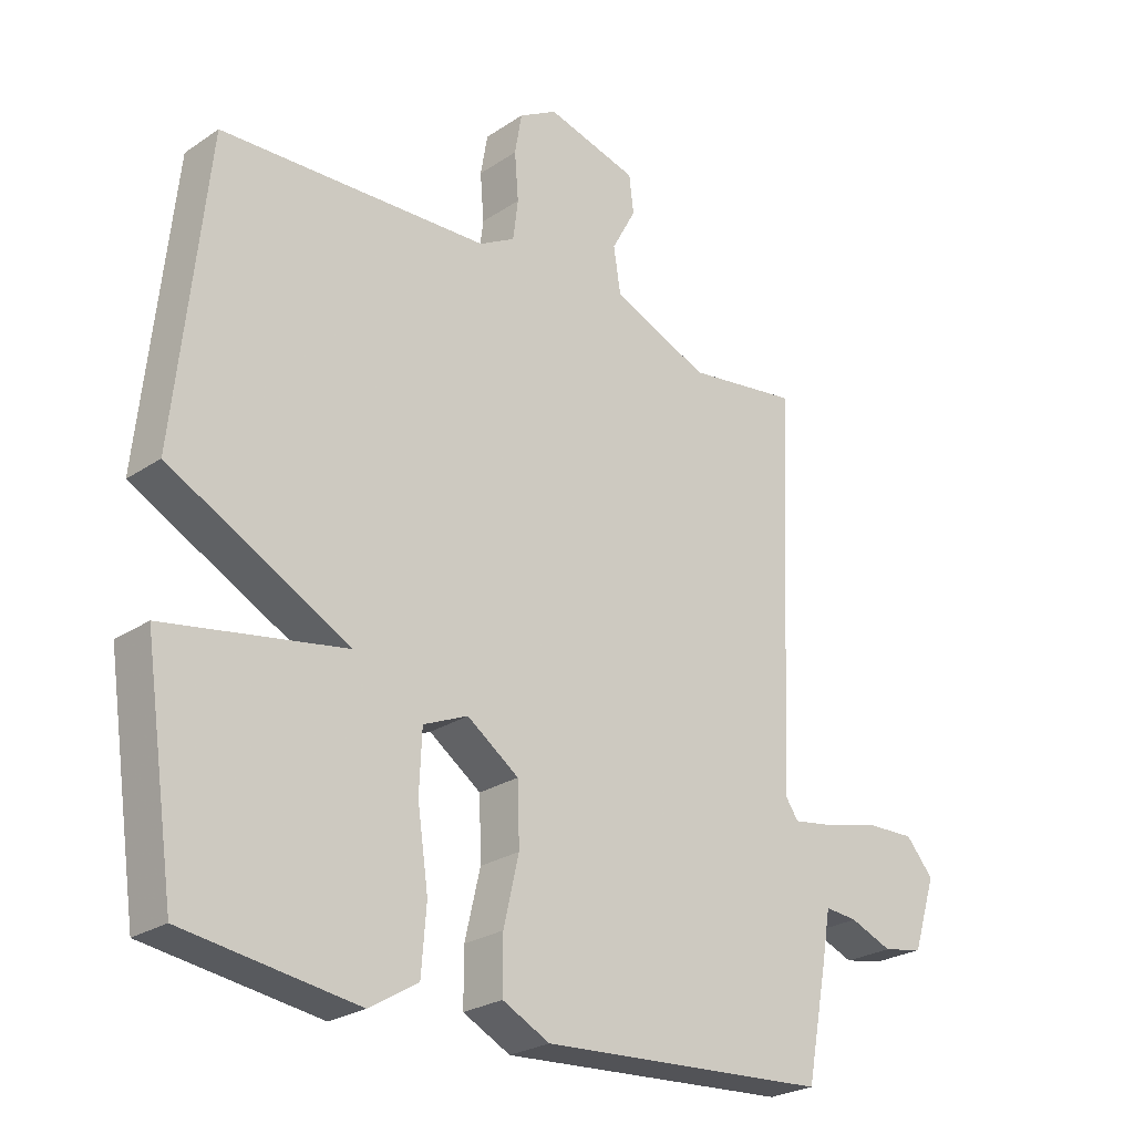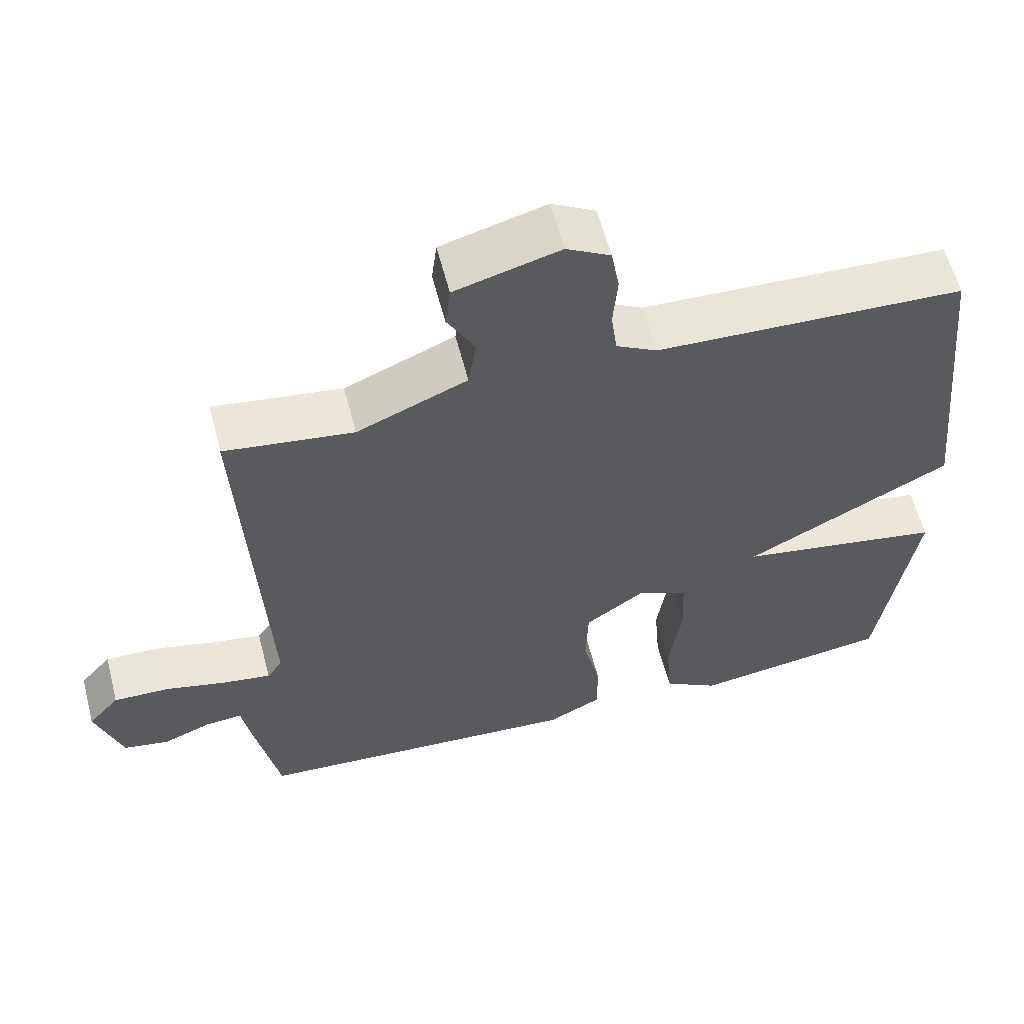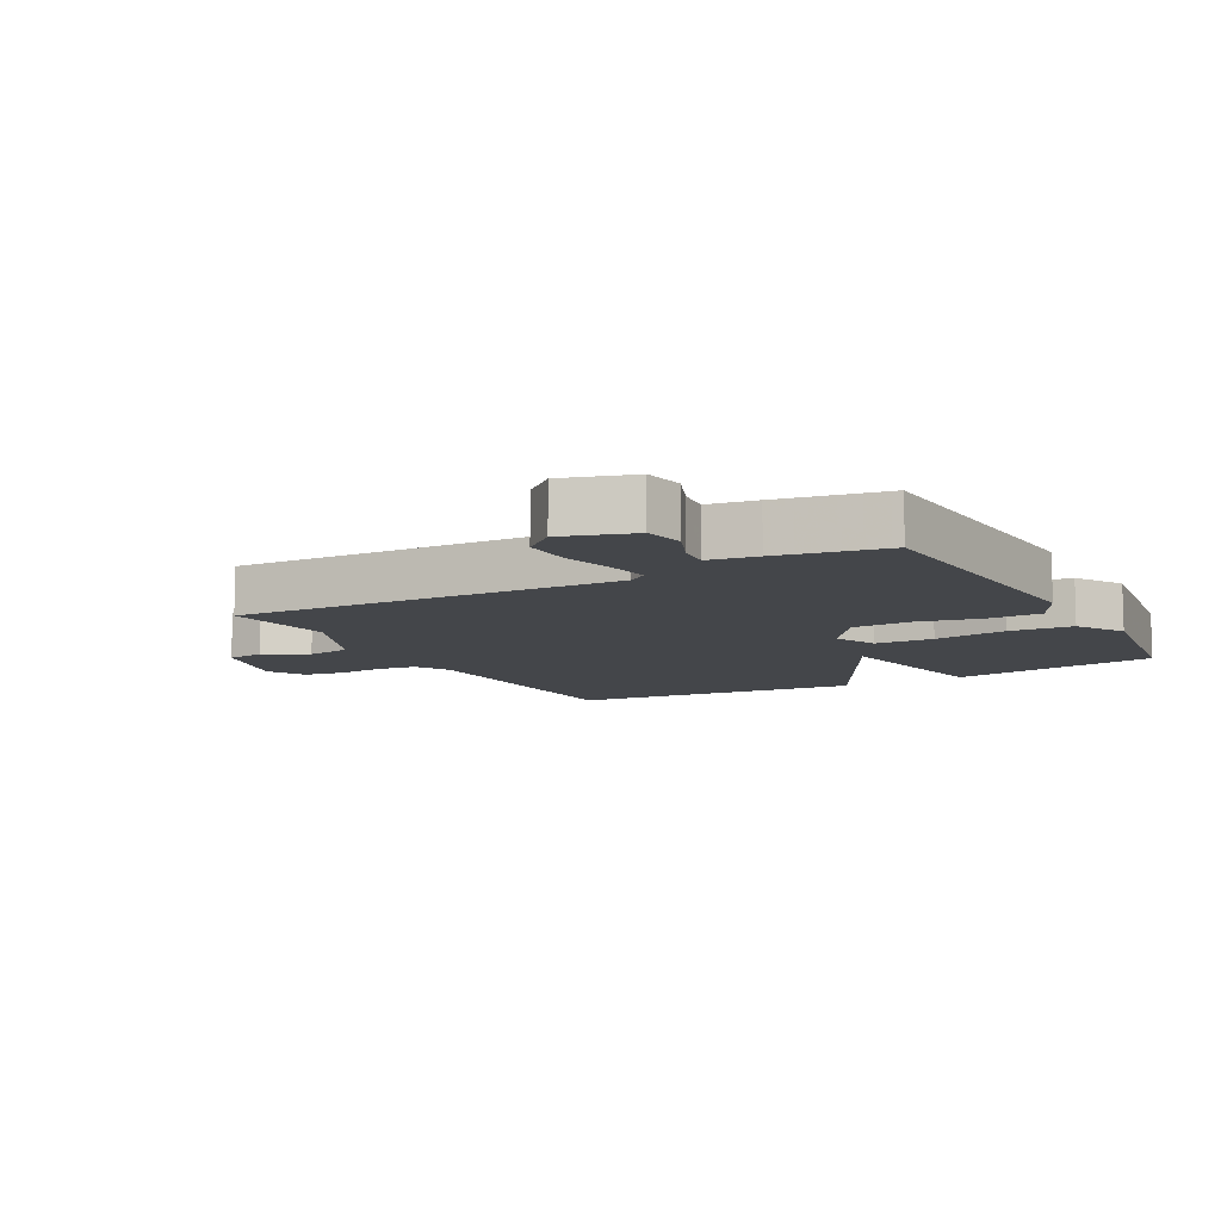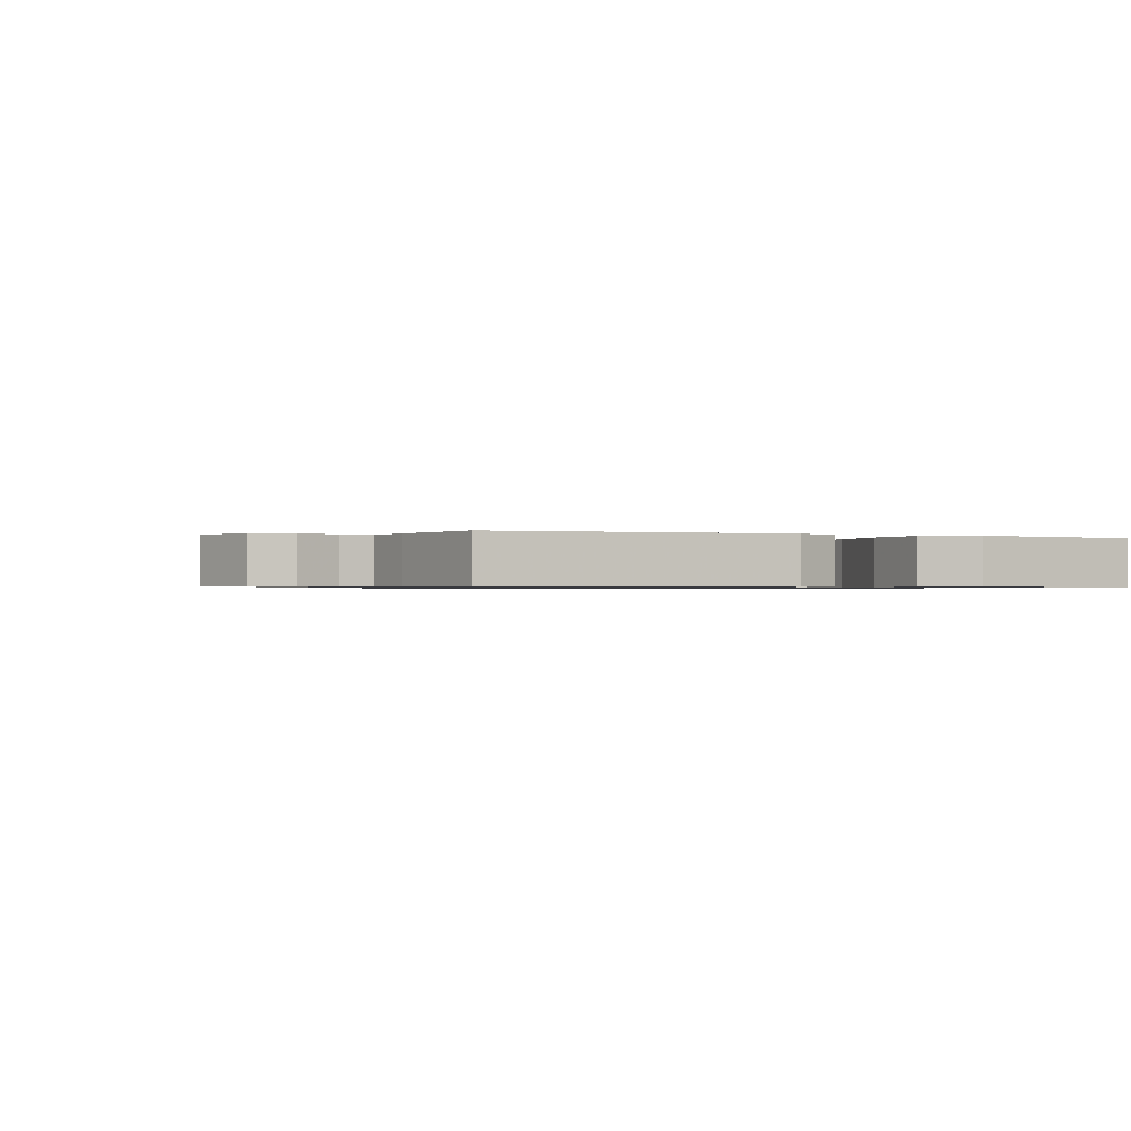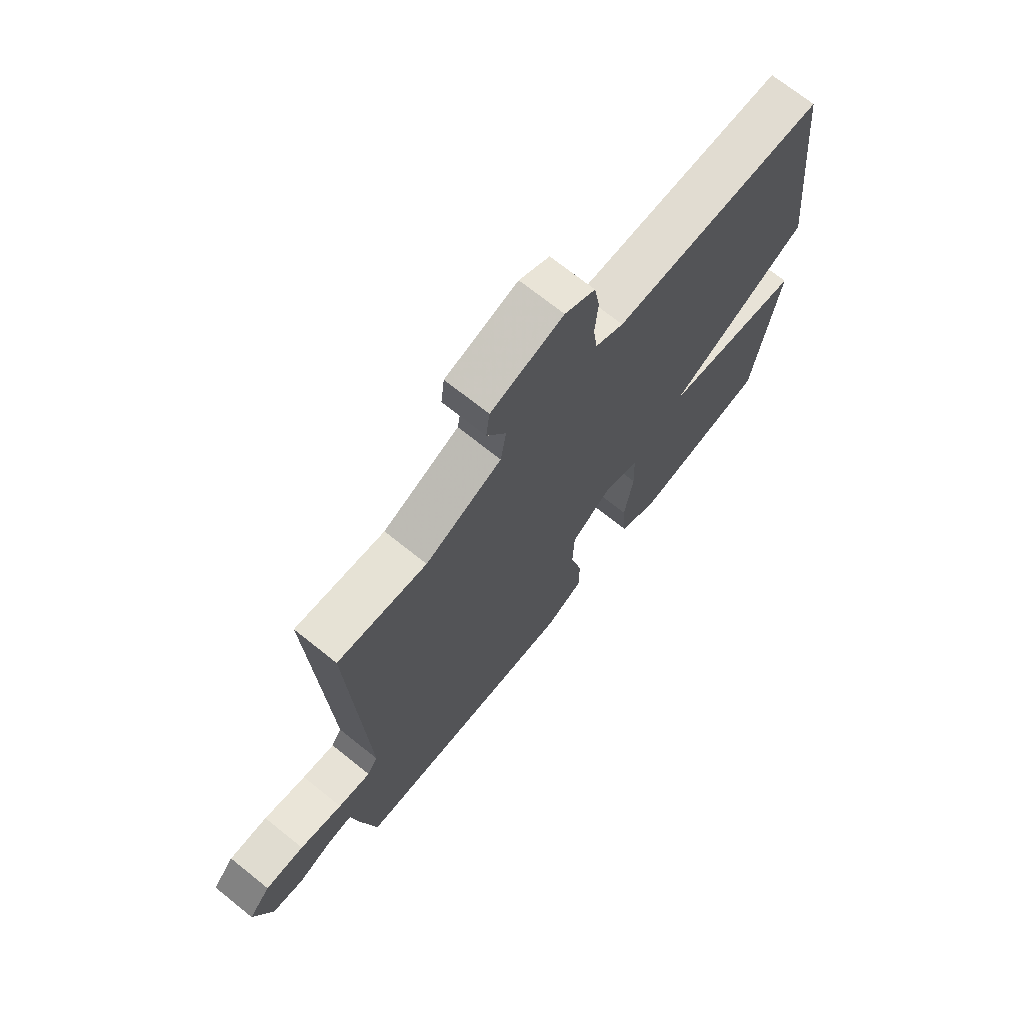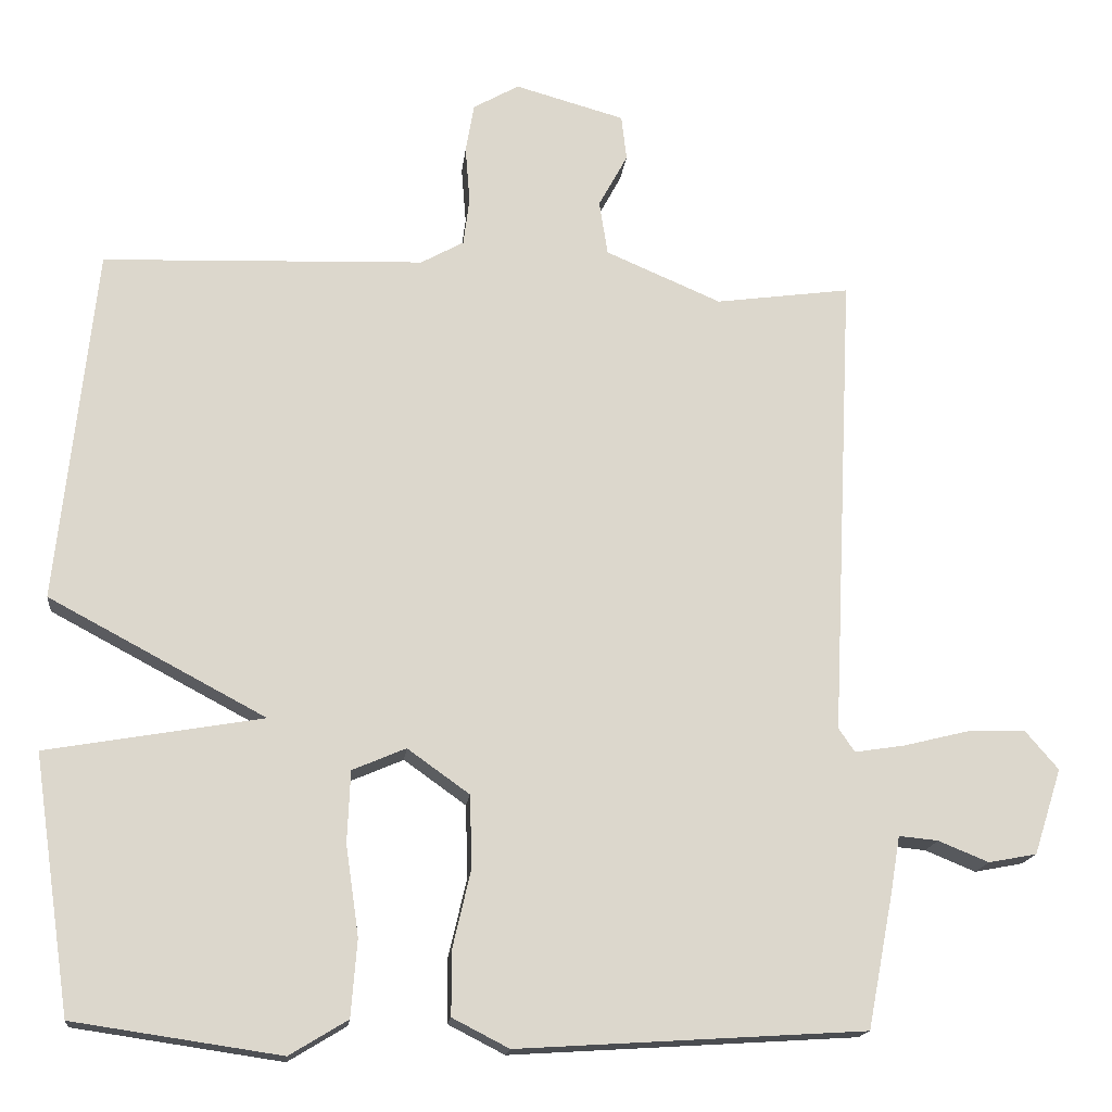
<metadata>
{"format":"obj","ext":"obj","renderer":"f3d","projection":"perspective","resolution":1024,"background":"white","views":[{"elev":-25.1,"azim":-42.8,"up":"+Z"},{"elev":59.7,"azim":165.5,"up":"+Z"},{"elev":-9.8,"azim":119.0,"up":"+Y"},{"elev":-0.7,"azim":156.8,"up":"+Y"},{"elev":71.1,"azim":128.7,"up":"+Z"},{"elev":-16.5,"azim":-6.2,"up":"+Z"}]}
</metadata>
<code>
v -0.5 0.07 -0.5
v -0.549 0.07 -0.165
v -0.266 0.07 -0.116
v -0.549 0.07 0.035
v -0.5 0.07 0.5
v -0.079 0.07 0.515
v -0.023 0.07 0.546
v -0.015 0.07 0.609
v -0.021 0.07 0.683
v -0.01 0.07 0.747
v 0.05 0.07 0.781
v 0.193 0.07 0.741
v 0.2 0.07 0.682
v 0.162 0.07 0.612
v 0.173 0.07 0.541
v 0.324 0.07 0.476
v 0.5 0.07 0.5
v 0.471 0.07 -0.111
v 0.492 0.07 -0.142
v 0.557 0.07 -0.132
v 0.642 0.07 -0.111
v 0.719 0.07 -0.109
v 0.762 0.07 -0.159
v 0.726 0.07 -0.271
v 0.663 0.07 -0.283
v 0.597 0.07 -0.256
v 0.546 0.07 -0.251
v 0.533 0.07 -0.328
v 0.5 0.07 -0.5
v 0.046 0.07 -0.528
v -0.028 0.07 -0.49
v -0.028 0.07 -0.406
v -0.004 0.07 -0.303
v -0.007 0.07 -0.209
v -0.088 0.07 -0.151
v -0.158 0.07 -0.181
v -0.162 0.07 -0.275
v -0.145 0.07 -0.393
v -0.153 0.07 -0.494
v -0.229 0.07 -0.54
v -0.5 0 -0.5
v -0.549 0 -0.165
v -0.266 0 -0.116
v -0.549 0 0.035
v -0.5 0 0.5
v -0.079 0 0.515
v -0.023 0 0.546
v -0.015 0 0.609
v -0.021 0 0.683
v -0.01 0 0.747
v 0.05 0 0.781
v 0.193 0 0.741
v 0.2 0 0.682
v 0.162 0 0.612
v 0.173 0 0.541
v 0.324 0 0.476
v 0.5 0 0.5
v 0.471 0 -0.111
v 0.492 0 -0.142
v 0.557 0 -0.132
v 0.642 0 -0.111
v 0.719 0 -0.109
v 0.762 0 -0.159
v 0.726 0 -0.271
v 0.663 0 -0.283
v 0.597 0 -0.256
v 0.546 0 -0.251
v 0.533 0 -0.328
v 0.5 0 -0.5
v 0.046 0 -0.528
v -0.028 0 -0.49
v -0.028 0 -0.406
v -0.004 0 -0.303
v -0.007 0 -0.209
v -0.088 0 -0.151
v -0.158 0 -0.181
v -0.162 0 -0.275
v -0.145 0 -0.393
v -0.153 0 -0.494
v -0.229 0 -0.54
f 1 2 3
f 40 1 3
f 39 40 3
f 38 39 3
f 37 38 3
f 36 37 3
f 35 36 3
f 31 32 33
f 30 31 33
f 29 30 33
f 28 29 33
f 27 28 33
f 27 33 34
f 24 25 26
f 23 24 26
f 22 23 26
f 21 22 26
f 20 21 26
f 19 20 26 27
f 27 34 35
f 19 27 35
f 18 19 35
f 12 13 14
f 11 12 14
f 10 11 14
f 9 10 14
f 8 9 14
f 7 8 14 15
f 6 7 15 16
f 4 5 6 16
f 17 18 35
f 16 17 35
f 4 16 35
f 3 4 35
f 43 42 41
f 43 41 80
f 43 80 79
f 43 79 78
f 43 78 77
f 43 77 76
f 43 76 75
f 73 72 71
f 73 71 70
f 73 70 69
f 73 69 68
f 73 68 67
f 74 73 67
f 66 65 64
f 66 64 63
f 66 63 62
f 66 62 61
f 66 61 60
f 67 66 60 59
f 75 74 67
f 75 67 59
f 75 59 58
f 54 53 52
f 54 52 51
f 54 51 50
f 54 50 49
f 54 49 48
f 55 54 48 47
f 56 55 47 46
f 56 46 45 44
f 75 58 57
f 75 57 56
f 75 56 44
f 75 44 43
f 1 41 42 2
f 2 42 43 3
f 3 43 44 4
f 4 44 45 5
f 5 45 46 6
f 6 46 47 7
f 7 47 48 8
f 8 48 49 9
f 9 49 50 10
f 10 50 51 11
f 11 51 52 12
f 12 52 53 13
f 13 53 54 14
f 14 54 55 15
f 15 55 56 16
f 16 56 57 17
f 17 57 58 18
f 18 58 59 19
f 19 59 60 20
f 20 60 61 21
f 21 61 62 22
f 22 62 63 23
f 23 63 64 24
f 24 64 65 25
f 25 65 66 26
f 26 66 67 27
f 27 67 68 28
f 28 68 69 29
f 29 69 70 30
f 30 70 71 31
f 31 71 72 32
f 32 72 73 33
f 33 73 74 34
f 34 74 75 35
f 35 75 76 36
f 36 76 77 37
f 37 77 78 38
f 38 78 79 39
f 39 79 80 40
f 40 80 41 1

</code>
